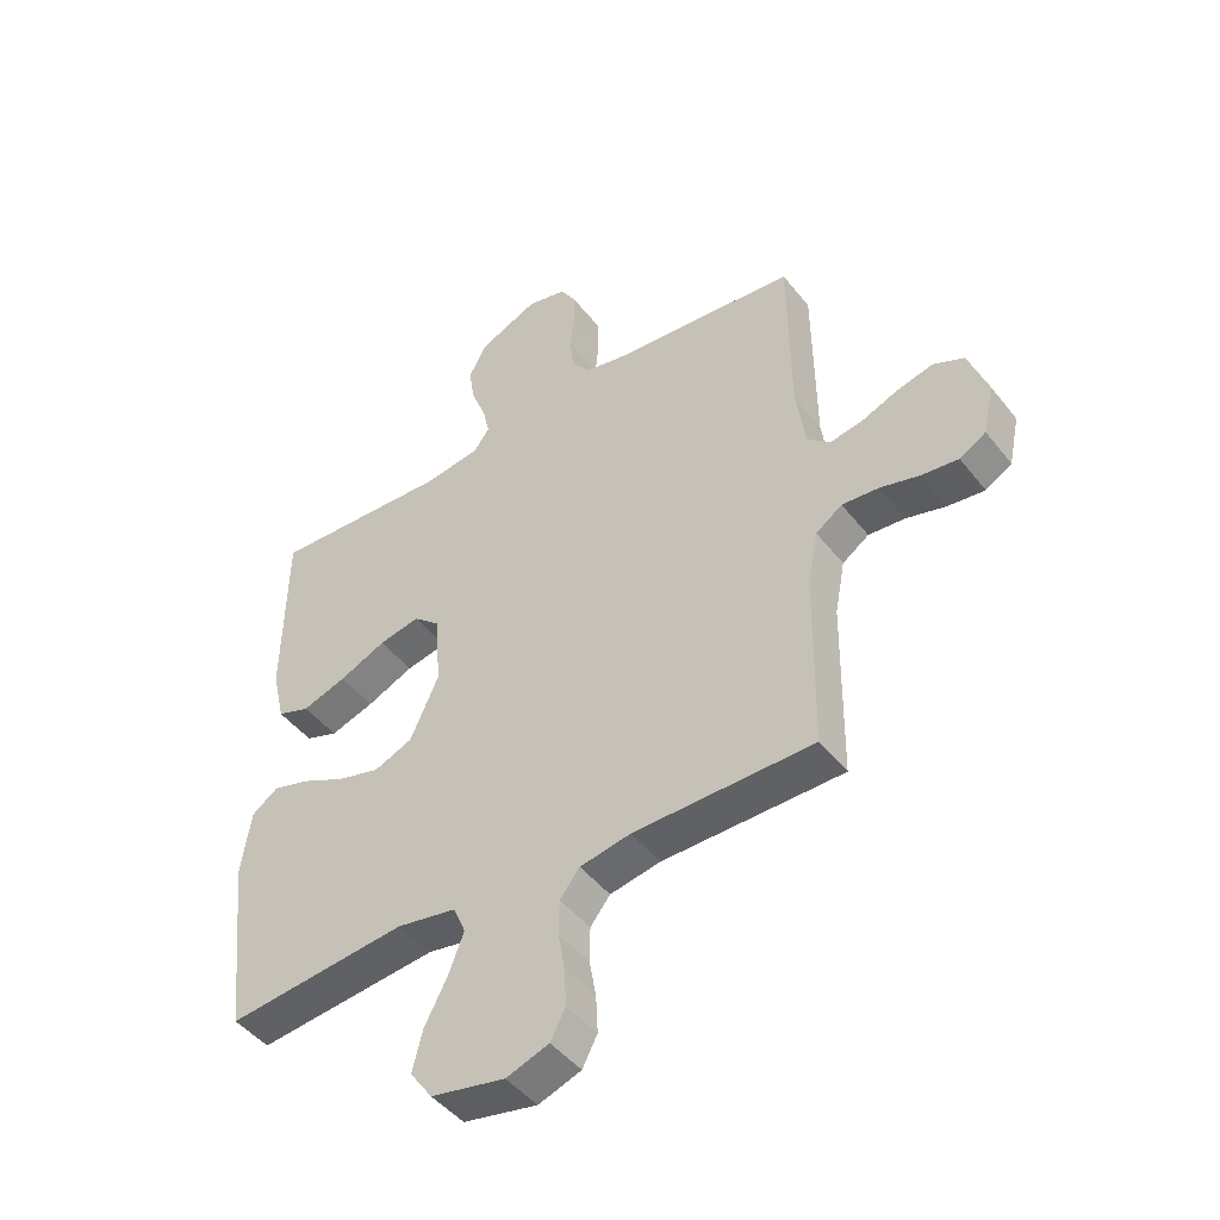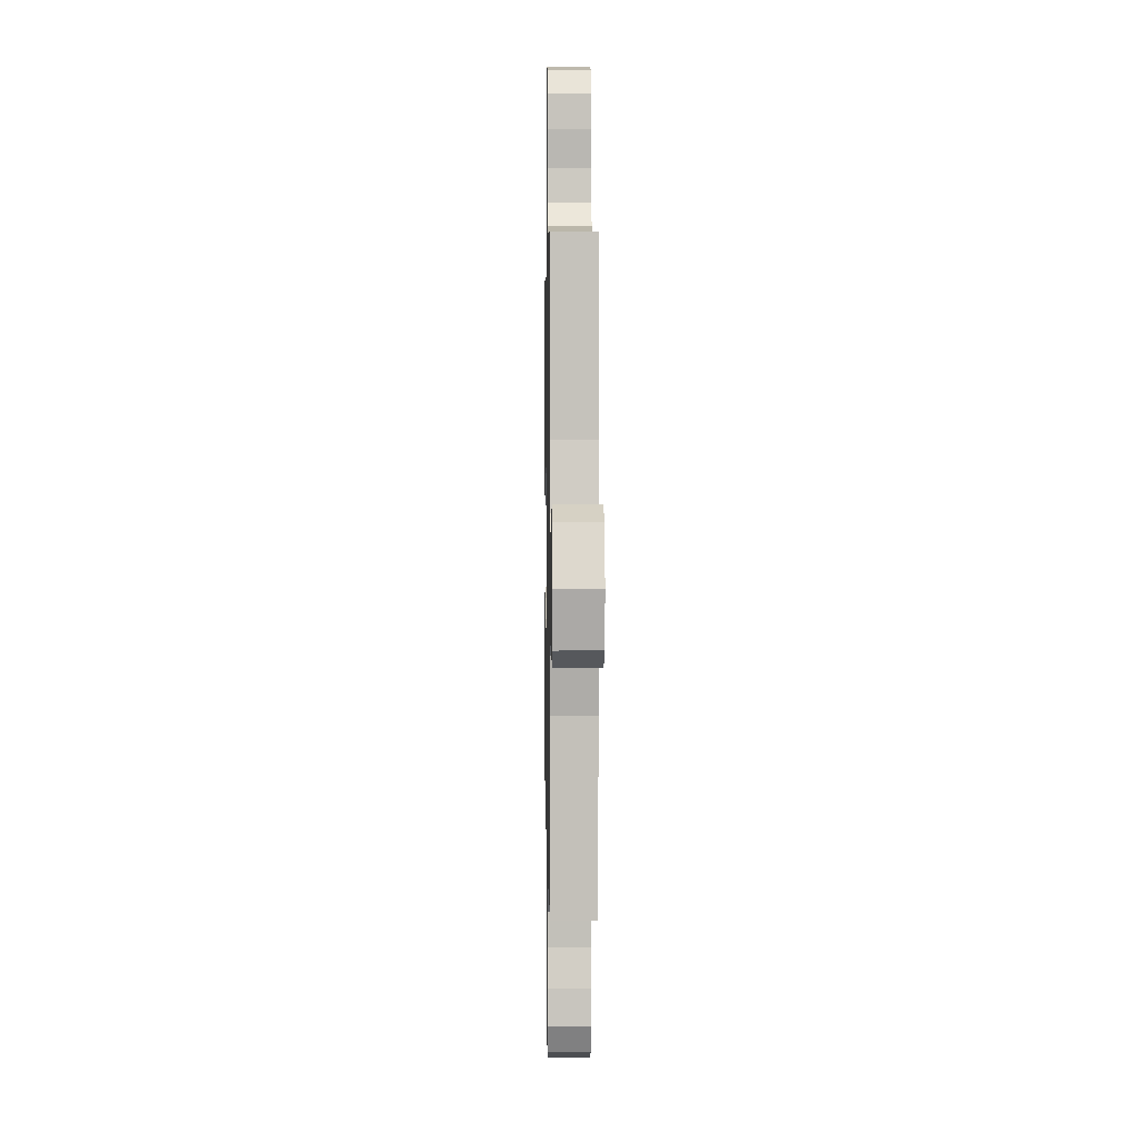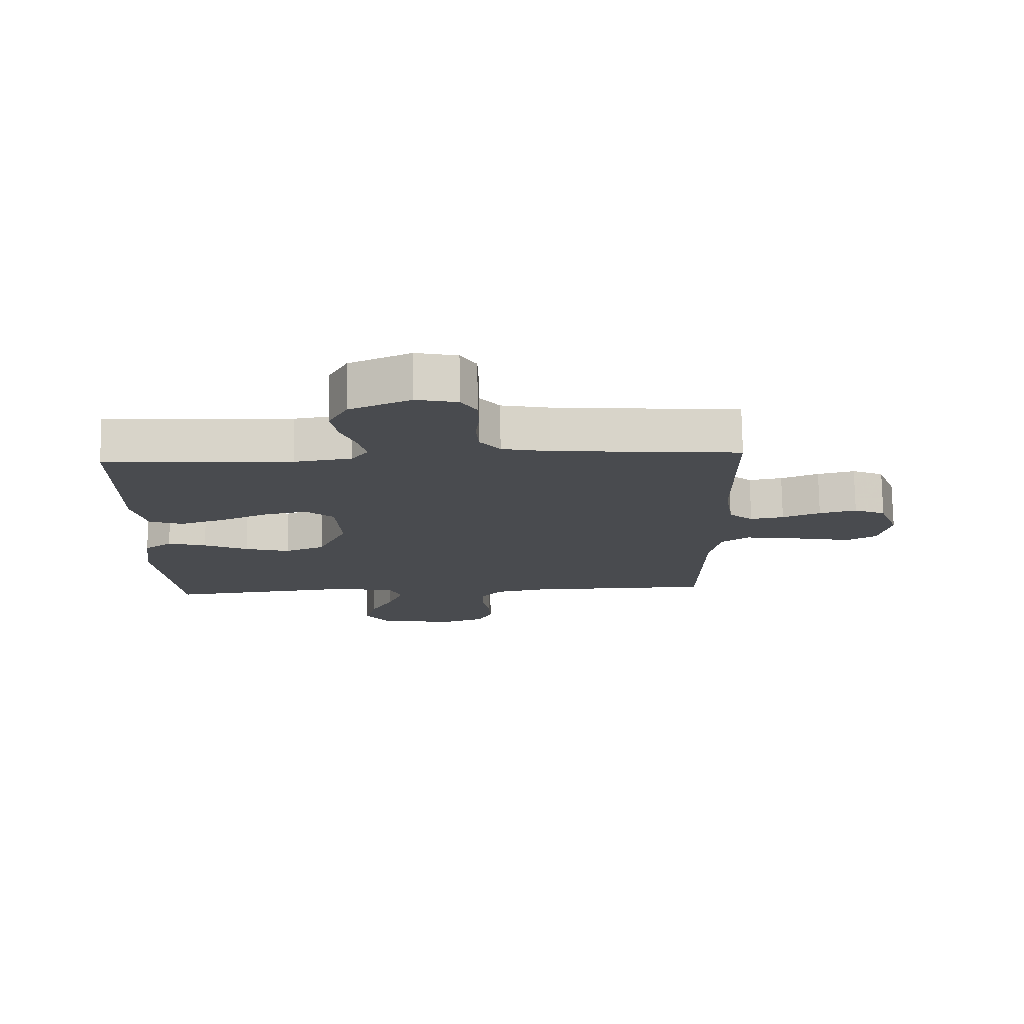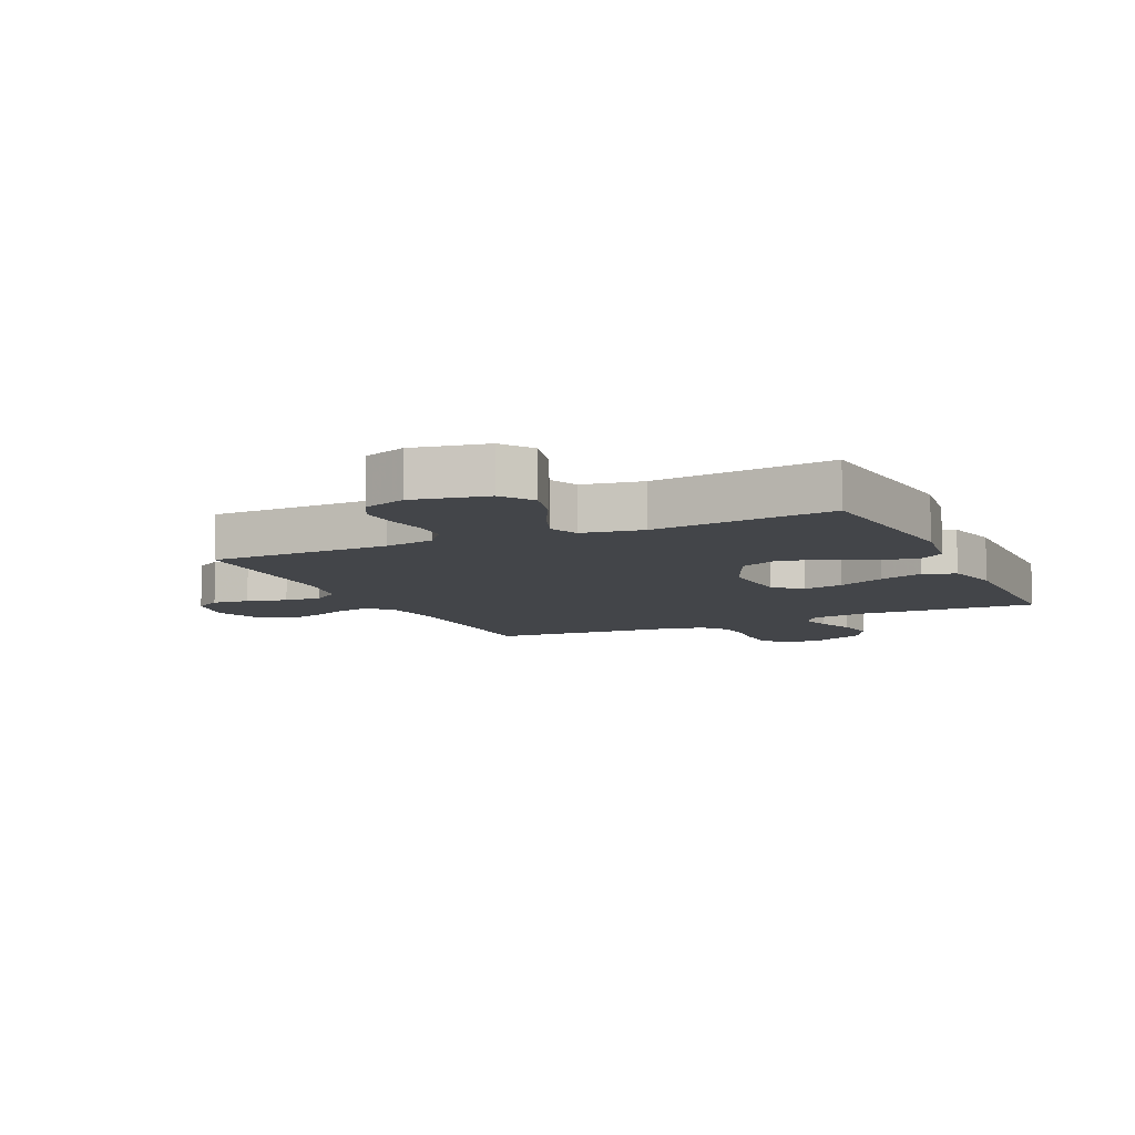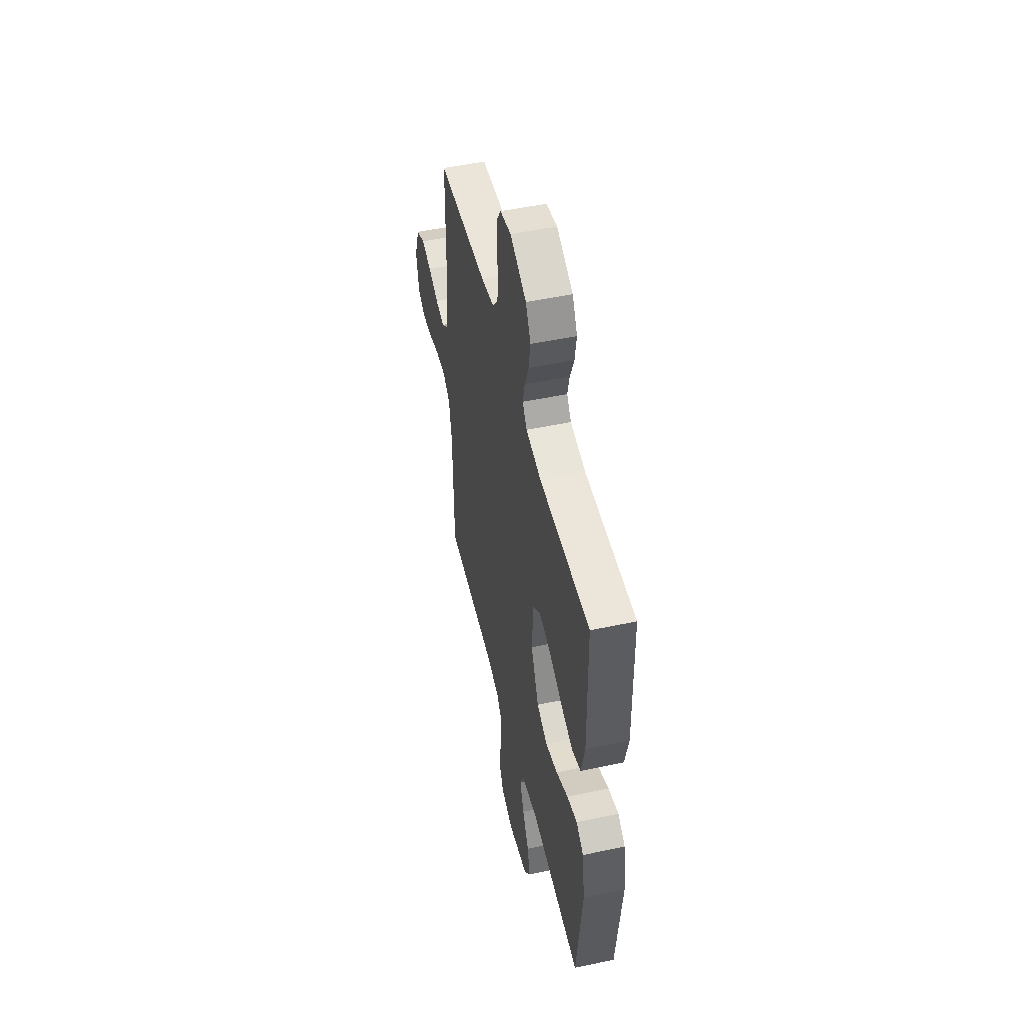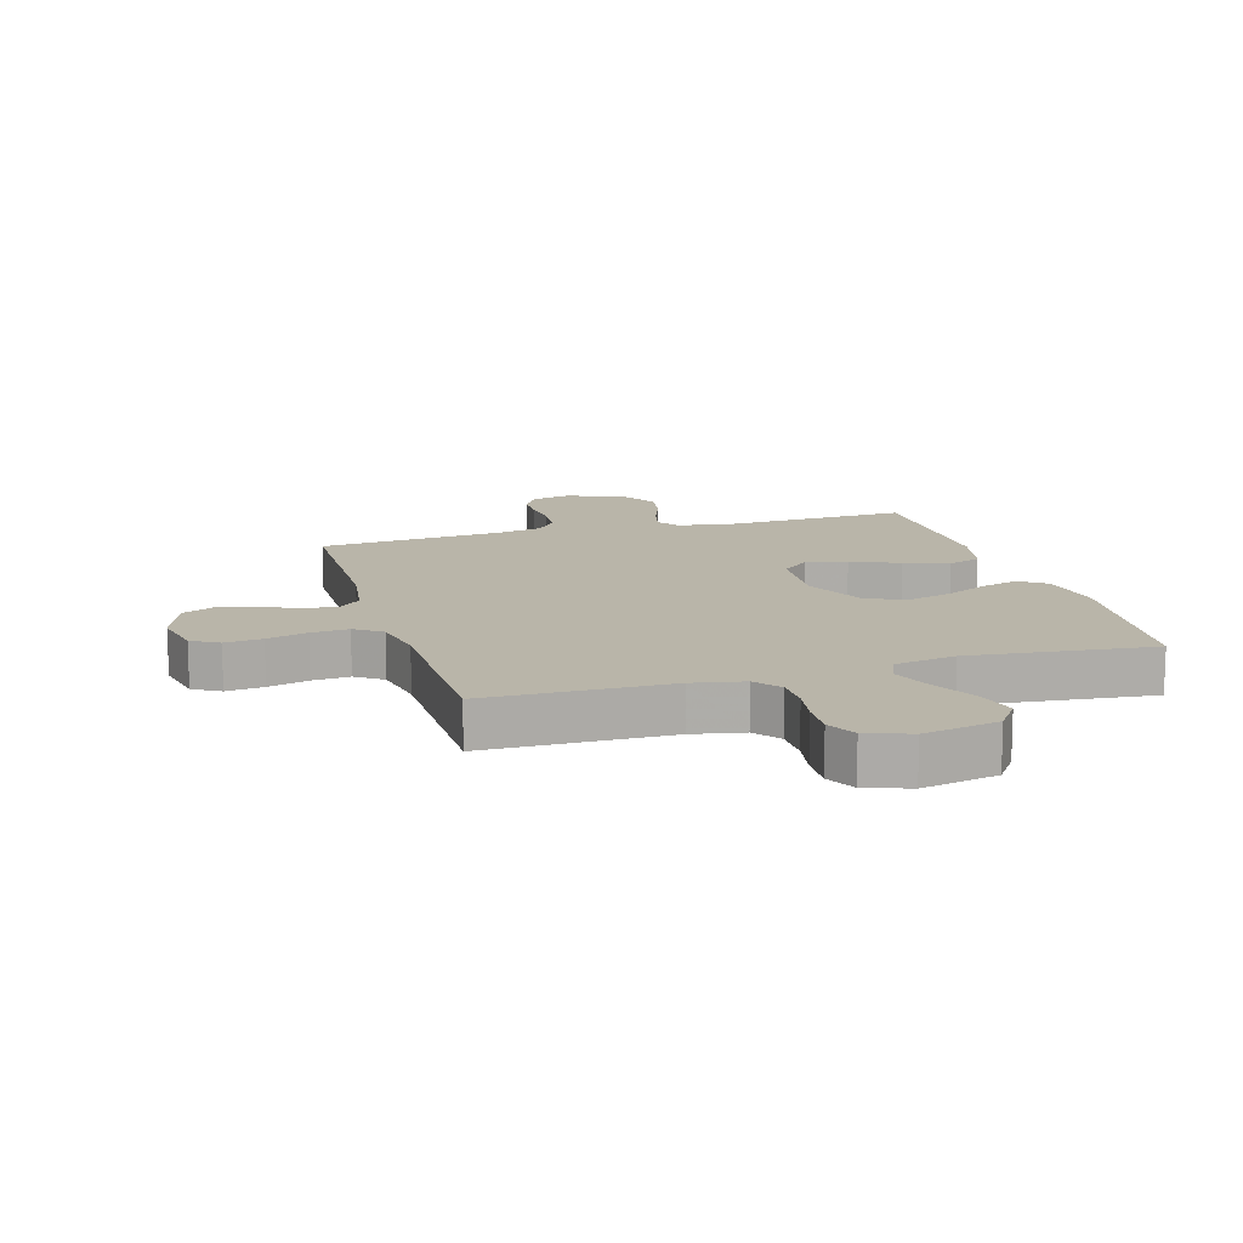
<metadata>
{"format":"obj","ext":"obj","renderer":"f3d","projection":"perspective","resolution":1024,"background":"white","views":[{"elev":-46.3,"azim":35.8,"up":"+Z"},{"elev":2.4,"azim":89.0,"up":"+Z"},{"elev":76.1,"azim":-0.9,"up":"+Z"},{"elev":-8.9,"azim":-155.0,"up":"+Y"},{"elev":50.6,"azim":-103.1,"up":"+Z"},{"elev":13.4,"azim":163.6,"up":"+Y"}]}
</metadata>
<code>
v -0.5 0.07 -0.5
v -0.533 0.07 -0.2
v -0.517 0.07 -0.09
v -0.473 0.07 -0.059
v -0.411 0.07 -0.077
v -0.34 0.07 -0.111
v -0.268 0.07 -0.131
v -0.204 0.07 -0.104
v -0.157 0.07 0
v -0.165 0.07 0.123
v -0.21 0.07 0.162
v -0.278 0.07 0.148
v -0.356 0.07 0.113
v -0.429 0.07 0.089
v -0.483 0.07 0.108
v -0.504 0.07 0.2
v -0.5 0.07 0.5
v -0.2 0.07 0.486
v -0.108 0.07 0.5
v -0.082 0.07 0.536
v -0.094 0.07 0.588
v -0.118 0.07 0.649
v -0.128 0.07 0.711
v -0.098 0.07 0.768
v 0 0.07 0.812
v 0.066 0.07 0.797
v 0.091 0.07 0.756
v 0.092 0.07 0.7
v 0.086 0.07 0.639
v 0.091 0.07 0.583
v 0.123 0.07 0.542
v 0.2 0.07 0.526
v 0.5 0.07 0.5
v 0.503 0.07 0.2
v 0.518 0.07 0.095
v 0.557 0.07 0.061
v 0.611 0.07 0.071
v 0.672 0.07 0.096
v 0.732 0.07 0.111
v 0.783 0.07 0.088
v 0.815 0.07 0
v 0.797 0.07 -0.084
v 0.753 0.07 -0.11
v 0.692 0.07 -0.103
v 0.626 0.07 -0.085
v 0.565 0.07 -0.08
v 0.521 0.07 -0.111
v 0.504 0.07 -0.2
v 0.5 0.07 -0.5
v 0.2 0.07 -0.503
v 0.116 0.07 -0.519
v 0.083 0.07 -0.561
v 0.082 0.07 -0.62
v 0.093 0.07 -0.684
v 0.096 0.07 -0.746
v 0.071 0.07 -0.794
v 0 0.07 -0.819
v -0.123 0.07 -0.794
v -0.16 0.07 -0.742
v -0.143 0.07 -0.674
v -0.105 0.07 -0.601
v -0.08 0.07 -0.535
v -0.1 0.07 -0.487
v -0.2 0.07 -0.469
v -0.5 0 -0.5
v -0.533 0 -0.2
v -0.517 0 -0.09
v -0.473 0 -0.059
v -0.411 0 -0.077
v -0.34 0 -0.111
v -0.268 0 -0.131
v -0.204 0 -0.104
v -0.157 0 0
v -0.165 0 0.123
v -0.21 0 0.162
v -0.278 0 0.148
v -0.356 0 0.113
v -0.429 0 0.089
v -0.483 0 0.108
v -0.504 0 0.2
v -0.5 0 0.5
v -0.2 0 0.486
v -0.108 0 0.5
v -0.082 0 0.536
v -0.094 0 0.588
v -0.118 0 0.649
v -0.128 0 0.711
v -0.098 0 0.768
v 0 0 0.812
v 0.066 0 0.797
v 0.091 0 0.756
v 0.092 0 0.7
v 0.086 0 0.639
v 0.091 0 0.583
v 0.123 0 0.542
v 0.2 0 0.526
v 0.5 0 0.5
v 0.503 0 0.2
v 0.518 0 0.095
v 0.557 0 0.061
v 0.611 0 0.071
v 0.672 0 0.096
v 0.732 0 0.111
v 0.783 0 0.088
v 0.815 0 0
v 0.797 0 -0.084
v 0.753 0 -0.11
v 0.692 0 -0.103
v 0.626 0 -0.085
v 0.565 0 -0.08
v 0.521 0 -0.111
v 0.504 0 -0.2
v 0.5 0 -0.5
v 0.2 0 -0.503
v 0.116 0 -0.519
v 0.083 0 -0.561
v 0.082 0 -0.62
v 0.093 0 -0.684
v 0.096 0 -0.746
v 0.071 0 -0.794
v 0 0 -0.819
v -0.123 0 -0.794
v -0.16 0 -0.742
v -0.143 0 -0.674
v -0.105 0 -0.601
v -0.08 0 -0.535
v -0.1 0 -0.487
v -0.2 0 -0.469
f 58 59 60 61
f 58 61 62
f 57 58 62
f 56 57 62
f 53 54 55 56
f 52 53 56 62
f 51 52 62 63
f 48 49 50
f 47 48 50 51
f 42 43 44 45
f 42 45 46
f 41 42 46
f 40 41 46
f 37 38 39 40
f 36 37 40 46
f 35 36 46 47
f 32 33 34
f 31 32 34 35
f 26 27 28 29
f 26 29 30
f 25 26 30
f 24 25 30
f 21 22 23 24
f 20 21 24 30
f 19 20 30 31
f 15 16 17 18
f 15 18 19
f 12 13 14 15
f 11 12 15 19
f 10 11 19 31
f 3 4 5 6
f 3 6 7
f 64 1 2 3
f 64 3 7
f 63 64 7 8
f 51 63 8 9
f 31 35 47 51
f 9 10 31 51
f 125 124 123 122
f 126 125 122
f 126 122 121
f 126 121 120
f 120 119 118 117
f 126 120 117 116
f 127 126 116 115
f 114 113 112
f 115 114 112 111
f 109 108 107 106
f 110 109 106
f 110 106 105
f 110 105 104
f 104 103 102 101
f 110 104 101 100
f 111 110 100 99
f 98 97 96
f 99 98 96 95
f 93 92 91 90
f 94 93 90
f 94 90 89
f 94 89 88
f 88 87 86 85
f 94 88 85 84
f 95 94 84 83
f 82 81 80 79
f 83 82 79
f 79 78 77 76
f 83 79 76 75
f 95 83 75 74
f 70 69 68 67
f 71 70 67
f 67 66 65 128
f 71 67 128
f 72 71 128 127
f 73 72 127 115
f 115 111 99 95
f 115 95 74 73
f 1 65 66 2
f 2 66 67 3
f 3 67 68 4
f 4 68 69 5
f 5 69 70 6
f 6 70 71 7
f 7 71 72 8
f 8 72 73 9
f 9 73 74 10
f 10 74 75 11
f 11 75 76 12
f 12 76 77 13
f 13 77 78 14
f 14 78 79 15
f 15 79 80 16
f 16 80 81 17
f 17 81 82 18
f 18 82 83 19
f 19 83 84 20
f 20 84 85 21
f 21 85 86 22
f 22 86 87 23
f 23 87 88 24
f 24 88 89 25
f 25 89 90 26
f 26 90 91 27
f 27 91 92 28
f 28 92 93 29
f 29 93 94 30
f 30 94 95 31
f 31 95 96 32
f 32 96 97 33
f 33 97 98 34
f 34 98 99 35
f 35 99 100 36
f 36 100 101 37
f 37 101 102 38
f 38 102 103 39
f 39 103 104 40
f 40 104 105 41
f 41 105 106 42
f 42 106 107 43
f 43 107 108 44
f 44 108 109 45
f 45 109 110 46
f 46 110 111 47
f 47 111 112 48
f 48 112 113 49
f 49 113 114 50
f 50 114 115 51
f 51 115 116 52
f 52 116 117 53
f 53 117 118 54
f 54 118 119 55
f 55 119 120 56
f 56 120 121 57
f 57 121 122 58
f 58 122 123 59
f 59 123 124 60
f 60 124 125 61
f 61 125 126 62
f 62 126 127 63
f 63 127 128 64
f 64 128 65 1

</code>
